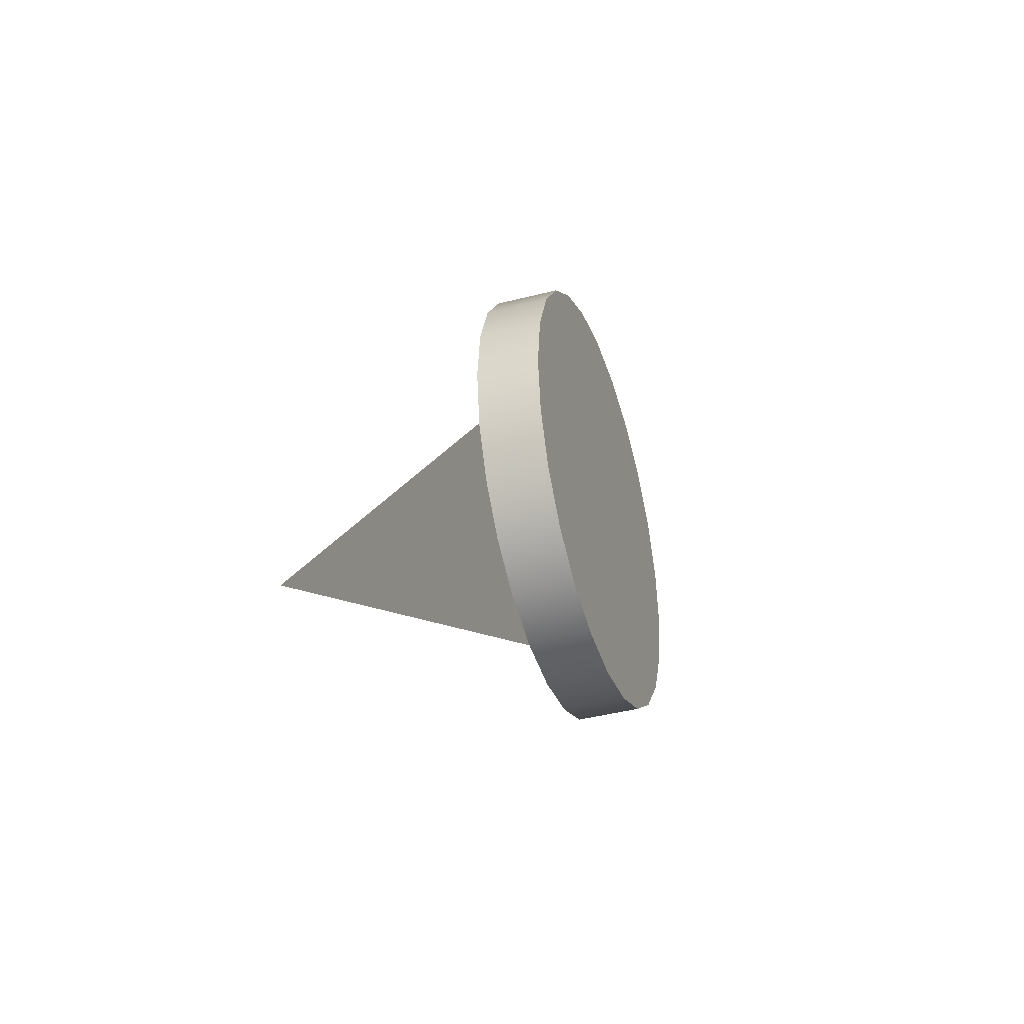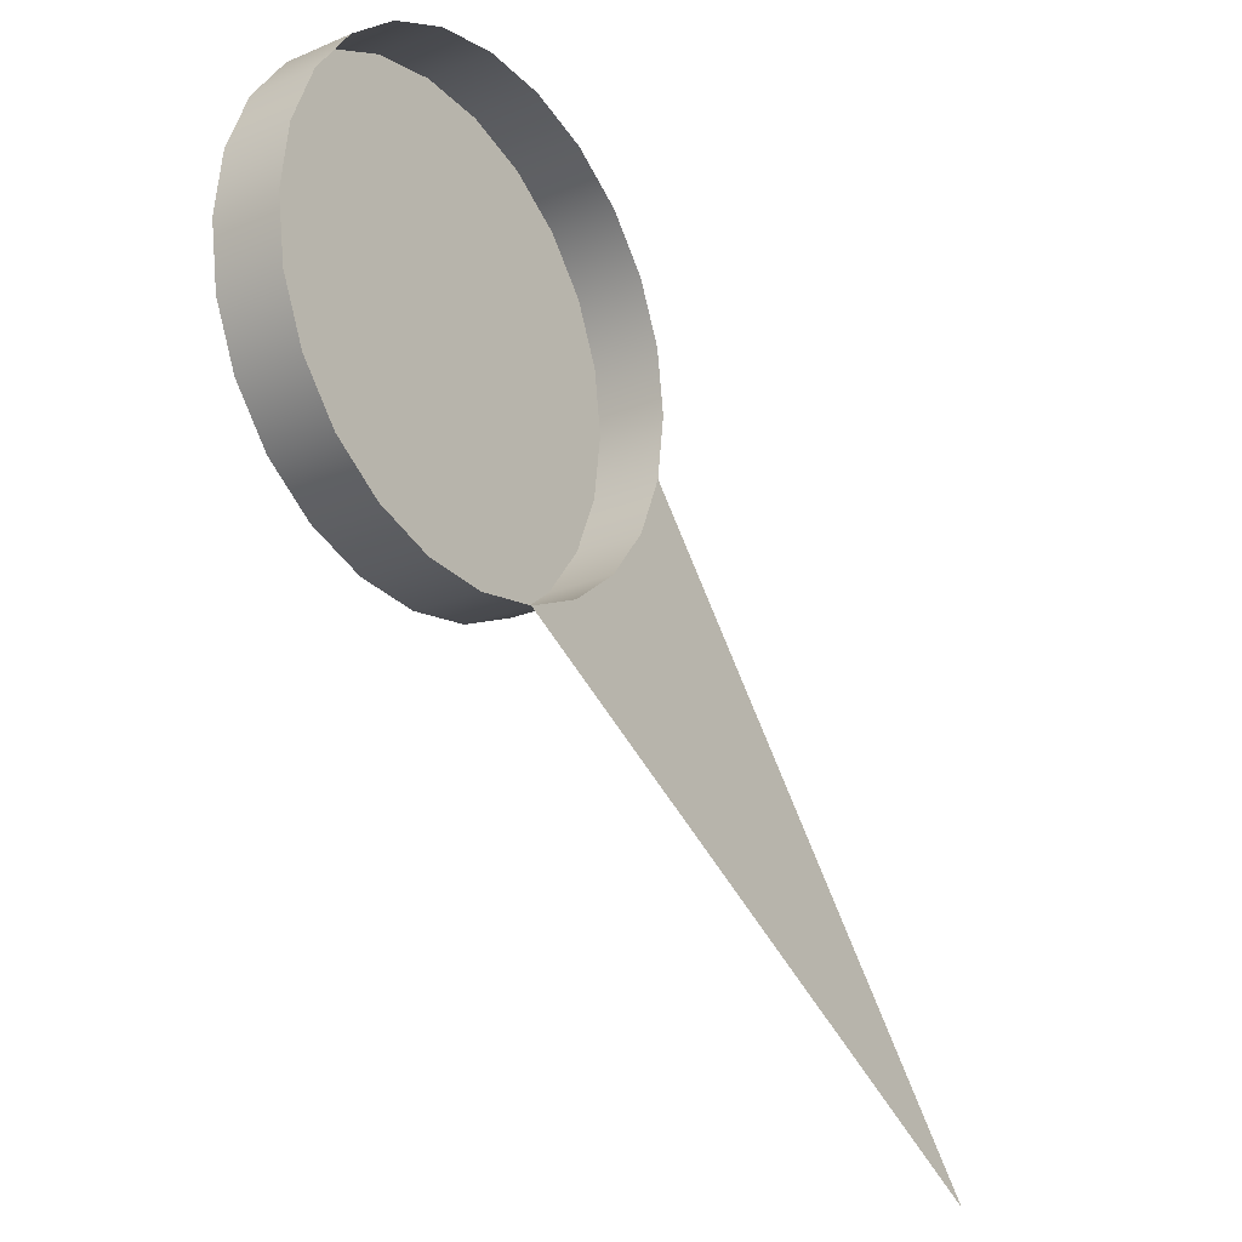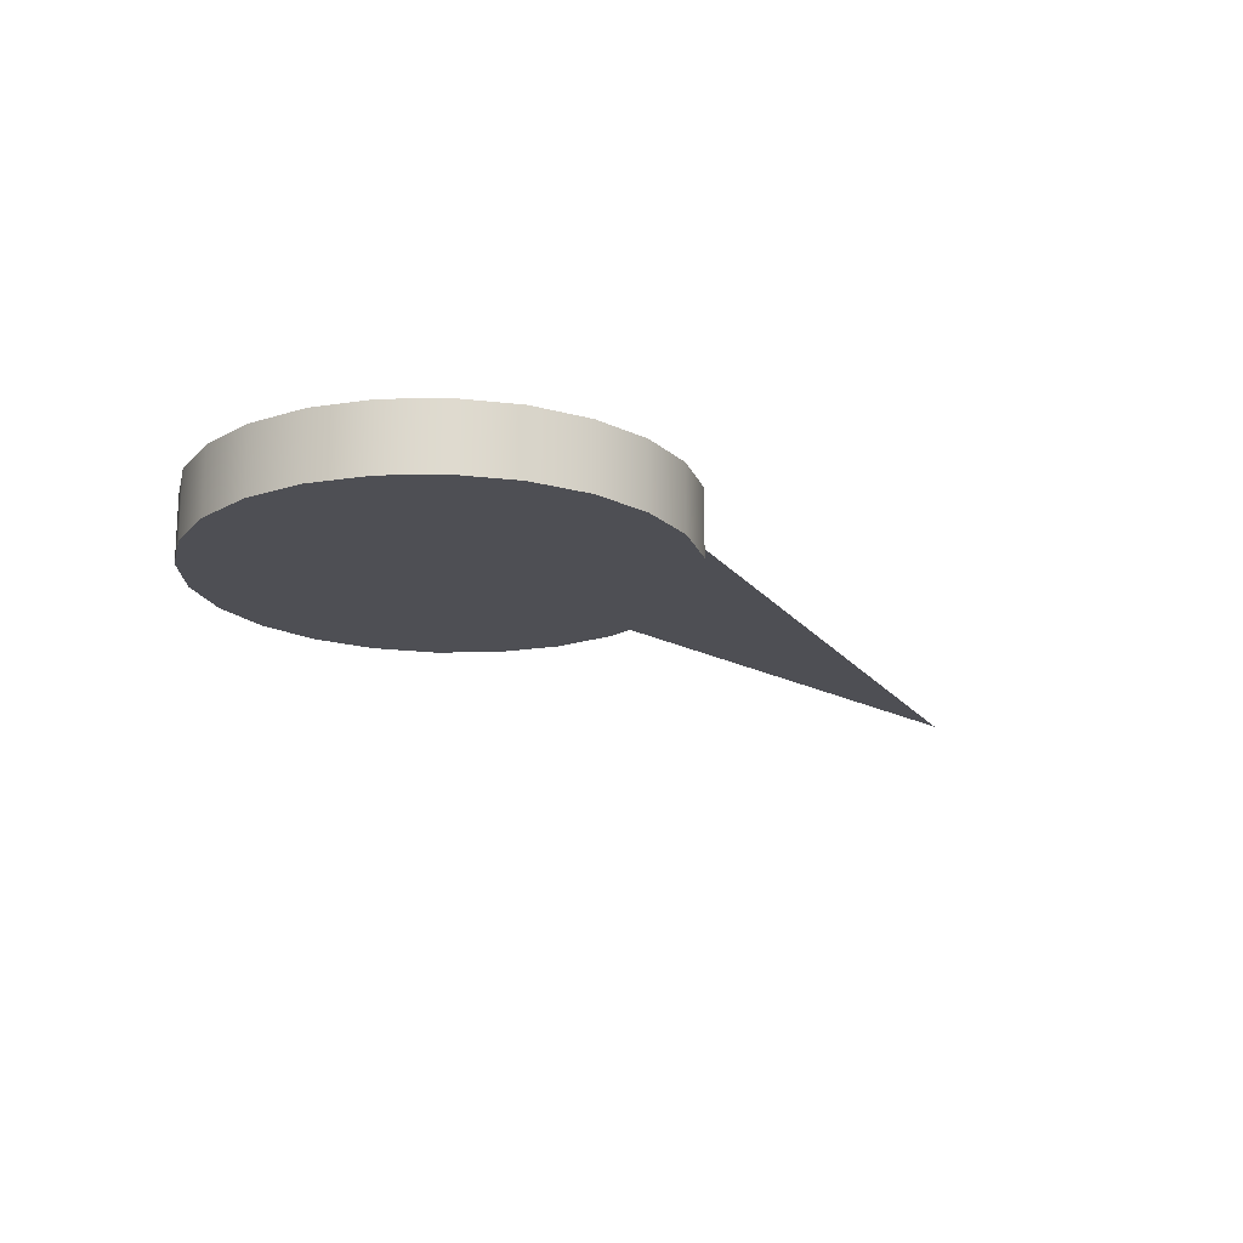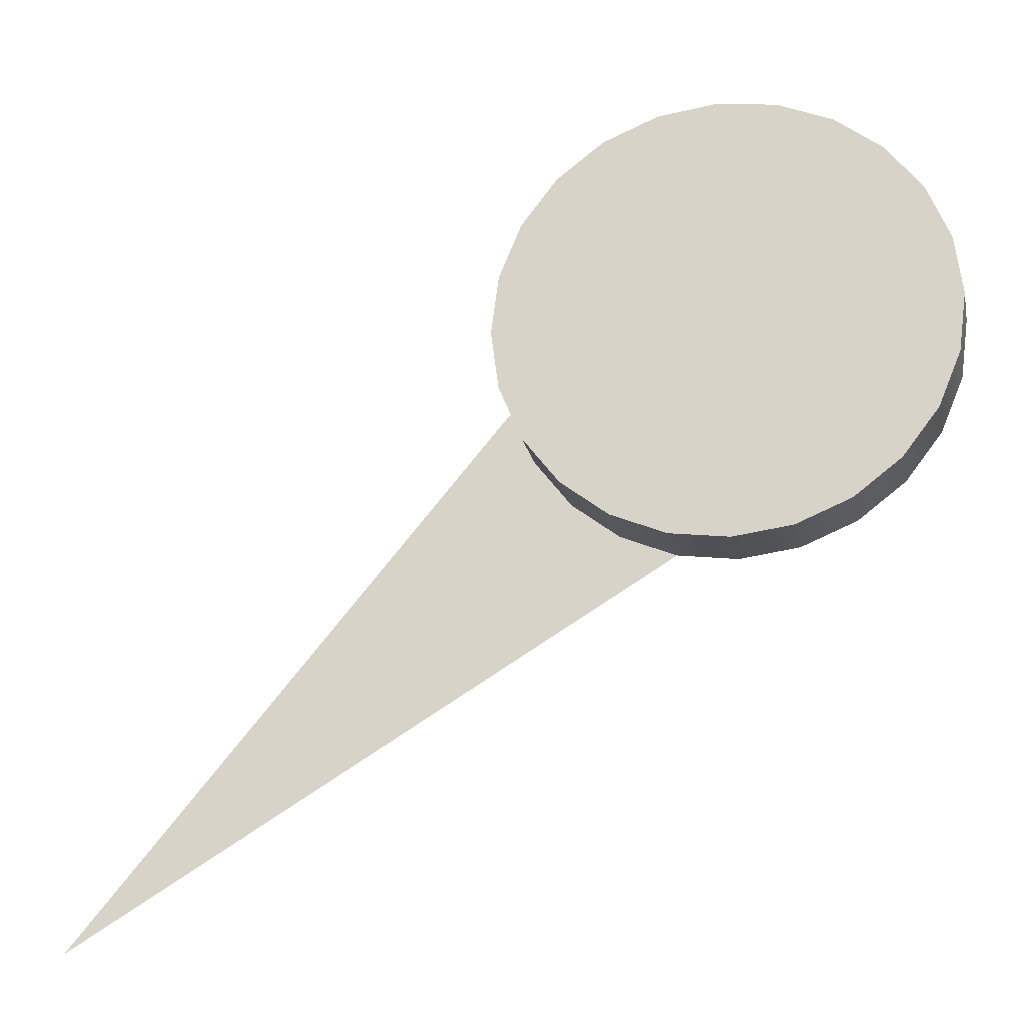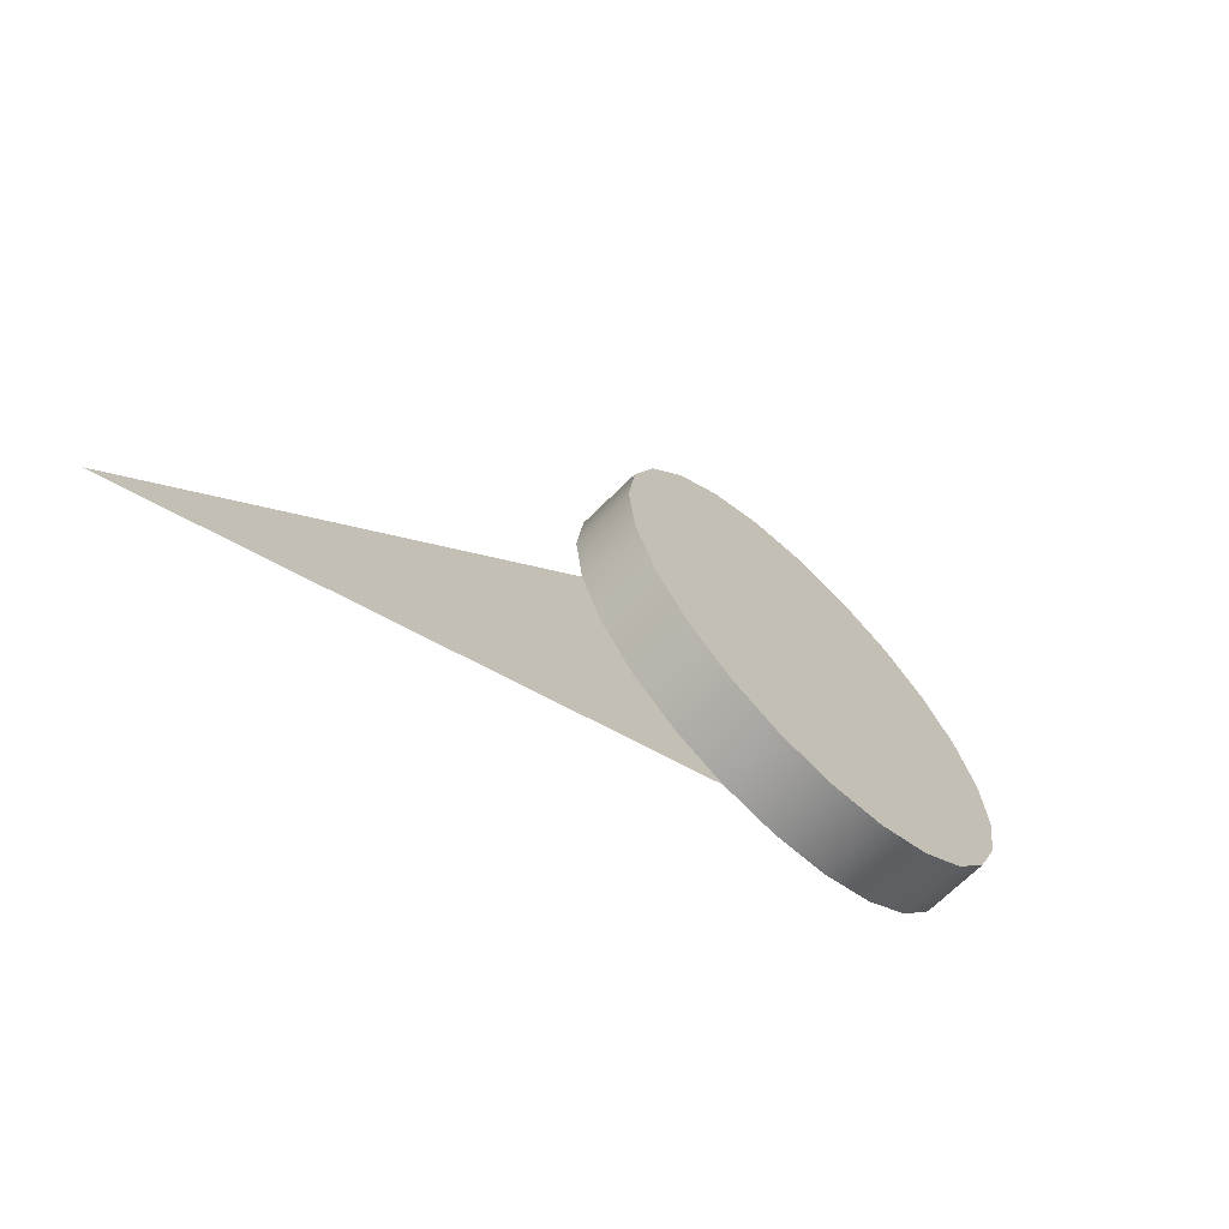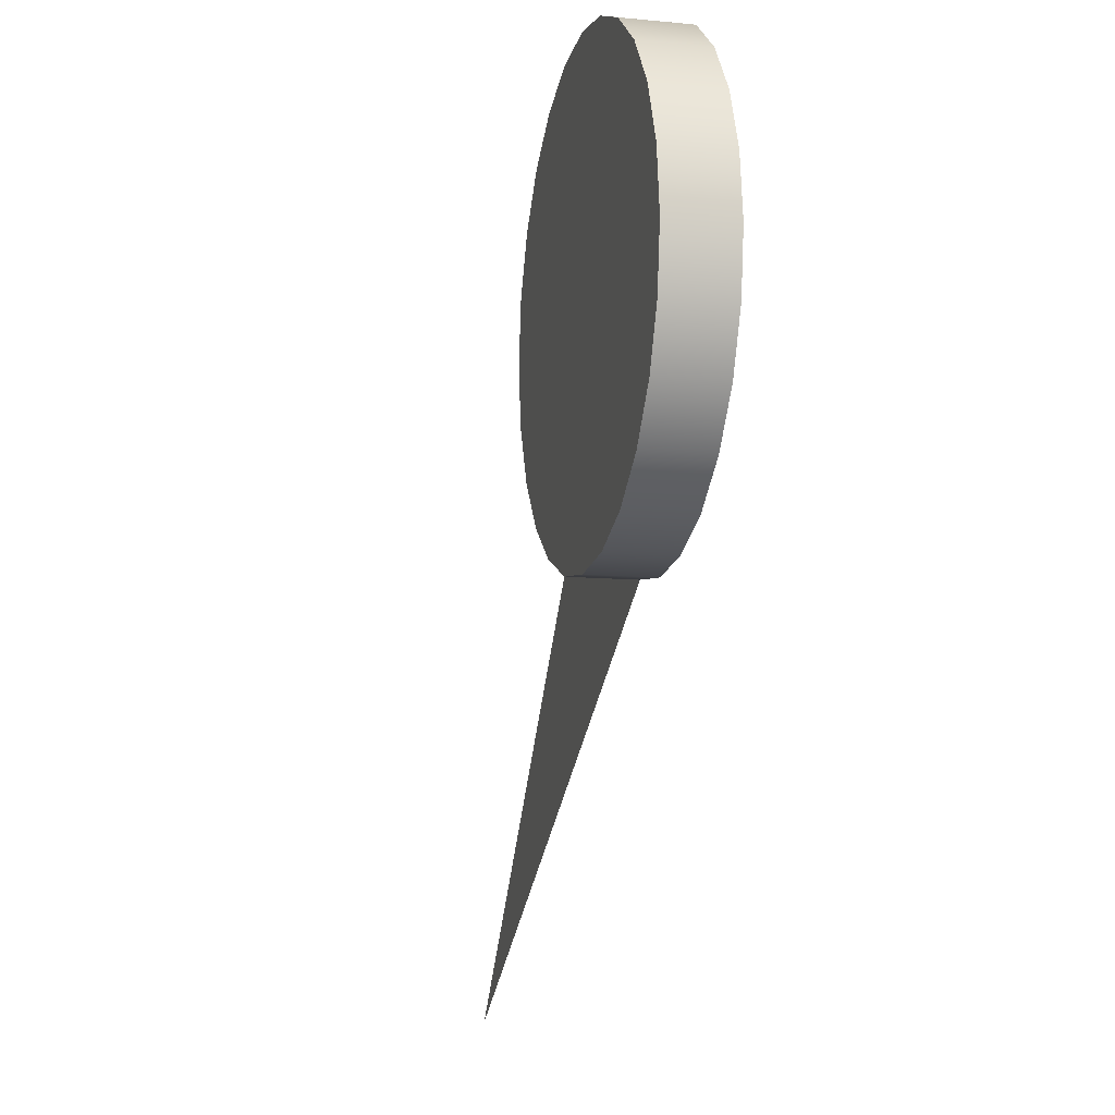
<metadata>
{"format":"obj","ext":"obj","renderer":"f3d","projection":"perspective","resolution":1024,"background":"white","views":[{"elev":-39.3,"azim":-71.9,"up":"+Z"},{"elev":-21.5,"azim":126.7,"up":"+Z"},{"elev":-18.4,"azim":84.4,"up":"+Y"},{"elev":-20.3,"azim":11.6,"up":"+Z"},{"elev":-65.6,"azim":-44.4,"up":"+Z"},{"elev":-10.1,"azim":76.1,"up":"+Z"}]}
</metadata>
<code>
v -0.3432 -0.8775 -0.3084
v -0.2713 -0.8775 -0.2223
v -0.2676 -0.8775 -0.2314
v -0.2726 -0.8775 -0.2125
v -0.2616 -0.8775 -0.2392
v -0.2676 -0.8881 -0.2314
v -0.2713 -0.8881 -0.2223
v -0.2713 -0.8775 -0.2028
v -0.2538 -0.8775 -0.2452
v -0.2616 -0.8881 -0.2392
v -0.2726 -0.8881 -0.2125
v -0.2676 -0.8775 -0.1937
v -0.2349 -0.8775 -0.2502
v -0.2447 -0.8775 -0.2489
v -0.2023 -0.8881 -0.2314
v -0.1973 -0.8881 -0.2125
v -0.2713 -0.8881 -0.2028
v -0.2616 -0.8775 -0.1859
v -0.2538 -0.8881 -0.2452
v -0.1985 -0.8881 -0.2223
v -0.2083 -0.8881 -0.2392
v -0.1985 -0.8881 -0.2028
v -0.2676 -0.8881 -0.1937
v -0.2538 -0.8775 -0.1799
v -0.2447 -0.8881 -0.2489
v -0.2252 -0.8775 -0.2489
v -0.2023 -0.8775 -0.2314
v -0.2083 -0.8775 -0.2392
v -0.1985 -0.8775 -0.2223
v -0.1973 -0.8775 -0.2125
v -0.2023 -0.8881 -0.1937
v -0.2616 -0.8881 -0.1859
v -0.2538 -0.8881 -0.1799
v -0.2447 -0.8775 -0.1761
v -0.2349 -0.8881 -0.2502
v -0.2161 -0.8881 -0.2452
v -0.1985 -0.8775 -0.2028
v -0.2447 -0.8881 -0.1761
v -0.2349 -0.8775 -0.1749
v -0.2252 -0.8881 -0.2489
v -0.2161 -0.8775 -0.2452
v -0.2023 -0.8775 -0.1937
v -0.2083 -0.8881 -0.1859
v -0.2161 -0.8881 -0.1799
v -0.2252 -0.8881 -0.1761
v -0.2349 -0.8881 -0.1749
v -0.2083 -0.8775 -0.1859
v -0.2161 -0.8775 -0.1799
v -0.2252 -0.8775 -0.1761
f 2 1 3
f 3 1 2
f 3 1 5
f 5 1 3
f 6 2 3
f 3 2 6
f 7 4 2
f 2 4 7
f 5 1 9
f 9 1 5
f 10 3 5
f 5 3 10
f 2 6 7
f 7 6 2
f 3 10 6
f 6 10 3
f 4 7 11
f 11 7 4
f 11 8 4
f 4 8 11
f 9 1 14
f 14 1 9
f 9 10 5
f 5 10 9
f 6 15 7
f 7 15 6
f 10 15 6
f 6 15 10
f 7 16 11
f 11 16 7
f 8 11 17
f 17 11 8
f 17 12 8
f 8 12 17
f 14 19 9
f 9 19 14
f 10 9 19
f 19 9 10
f 7 15 20
f 20 15 7
f 10 21 15
f 15 21 10
f 7 20 16
f 16 20 7
f 11 16 22
f 22 16 11
f 11 22 17
f 17 22 11
f 12 17 23
f 23 17 12
f 23 18 12
f 12 18 23
f 13 25 14
f 14 25 13
f 19 14 25
f 25 14 19
f 19 21 10
f 10 21 19
f 27 20 15
f 15 20 27
f 28 15 21
f 21 15 28
f 29 16 20
f 20 16 29
f 30 22 16
f 16 22 30
f 17 22 31
f 31 22 17
f 17 31 23
f 23 31 17
f 18 23 32
f 32 23 18
f 18 33 24
f 24 33 18
f 25 13 35
f 35 13 25
f 26 35 13
f 13 35 26
f 25 36 19
f 19 36 25
f 19 36 21
f 21 36 19
f 20 27 29
f 29 27 20
f 15 28 27
f 27 28 15
f 36 28 21
f 21 28 36
f 16 29 30
f 30 29 16
f 22 30 37
f 37 30 22
f 37 31 22
f 22 31 37
f 23 31 32
f 32 31 23
f 33 18 32
f 32 18 33
f 38 24 33
f 33 24 38
f 24 38 34
f 34 38 24
f 40 25 35
f 35 25 40
f 35 26 40
f 40 26 35
f 25 40 36
f 36 40 25
f 28 36 41
f 41 36 28
f 31 37 42
f 42 37 31
f 32 31 43
f 43 31 32
f 32 44 33
f 33 44 32
f 33 45 38
f 38 45 33
f 46 34 38
f 38 34 46
f 34 46 39
f 39 46 34
f 41 40 26
f 26 40 41
f 40 41 36
f 36 41 40
f 42 43 31
f 31 43 42
f 32 43 44
f 44 43 32
f 33 44 45
f 45 44 33
f 38 45 46
f 46 45 38
f 45 39 46
f 46 39 45
f 43 42 47
f 47 42 43
f 43 48 44
f 44 48 43
f 44 49 45
f 45 49 44
f 39 45 49
f 49 45 39
f 48 43 47
f 47 43 48
f 49 44 48
f 48 44 49

</code>
